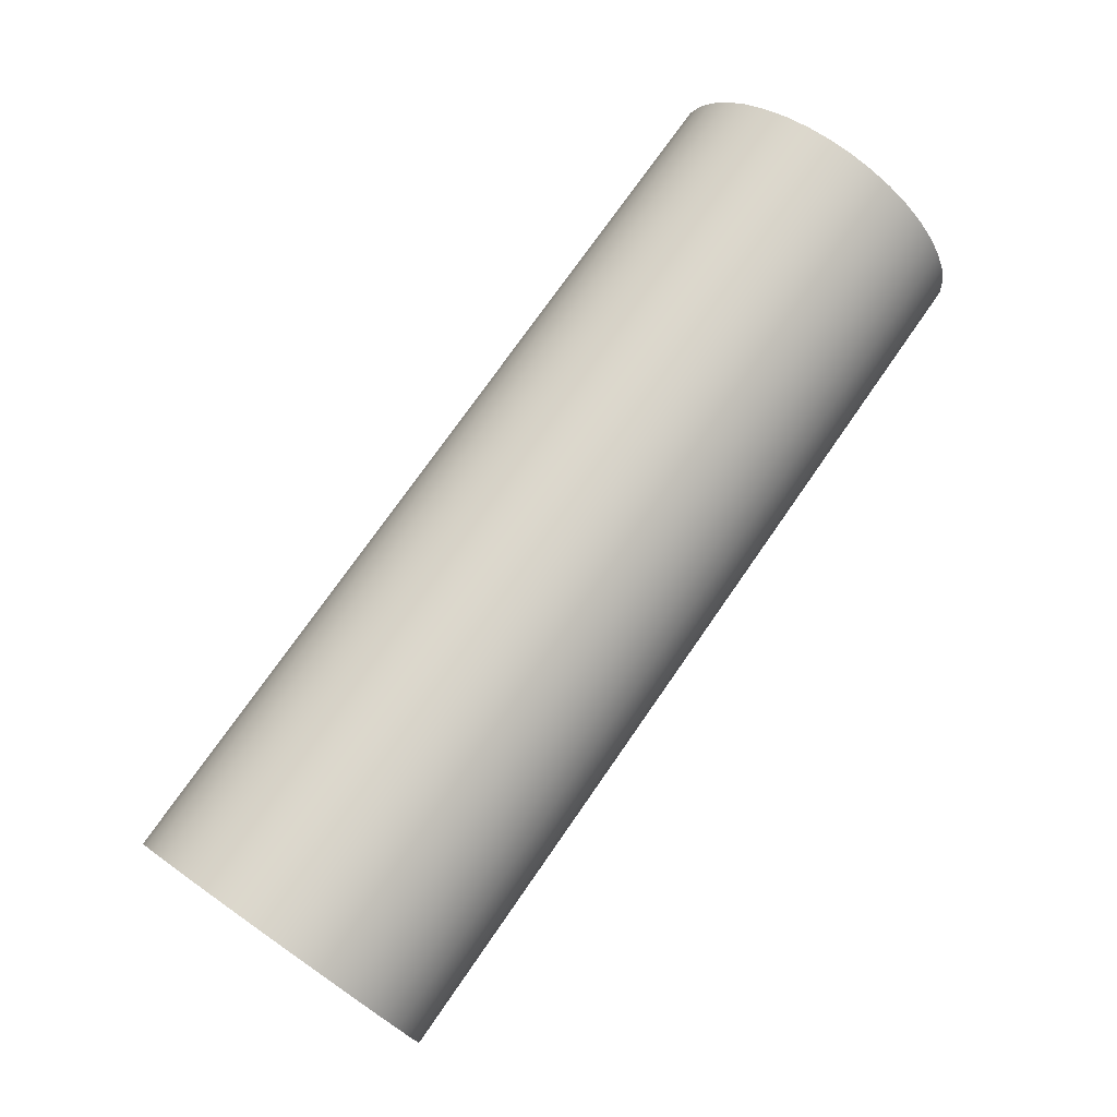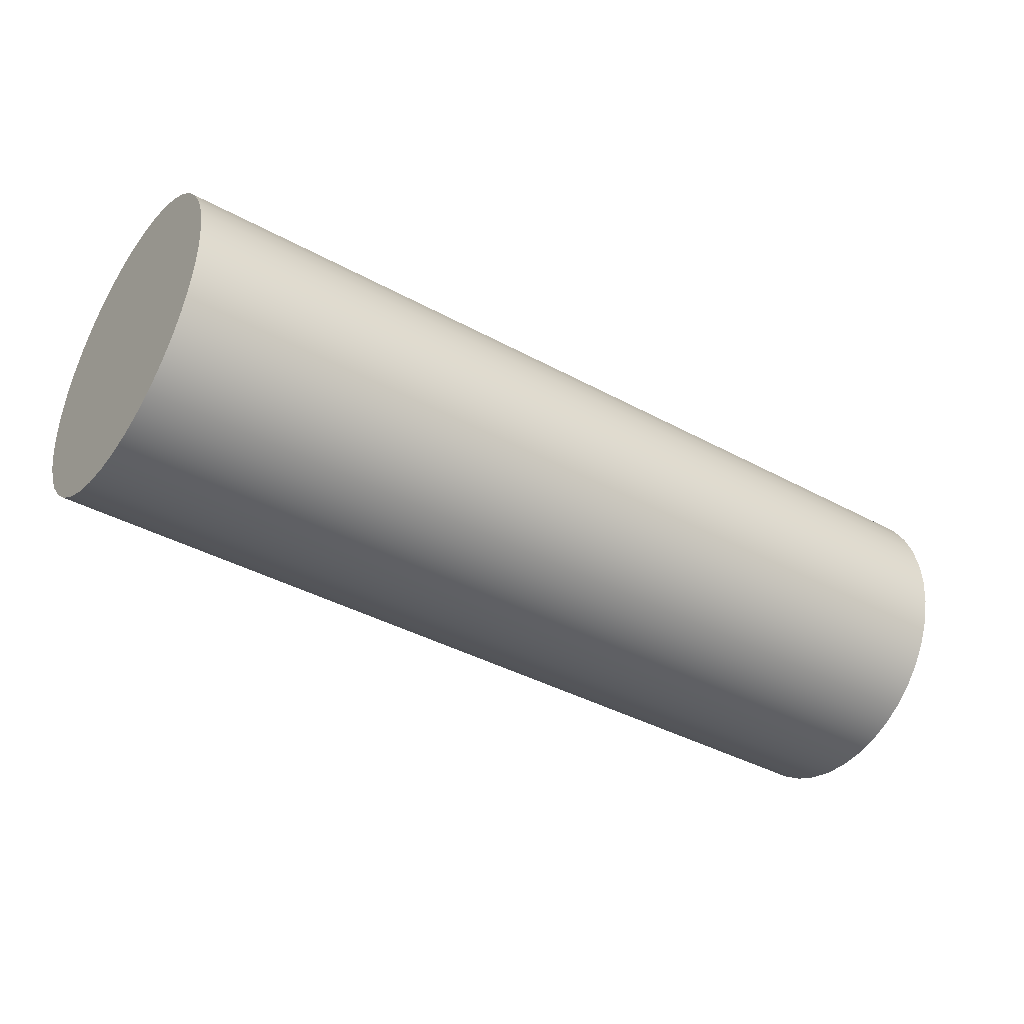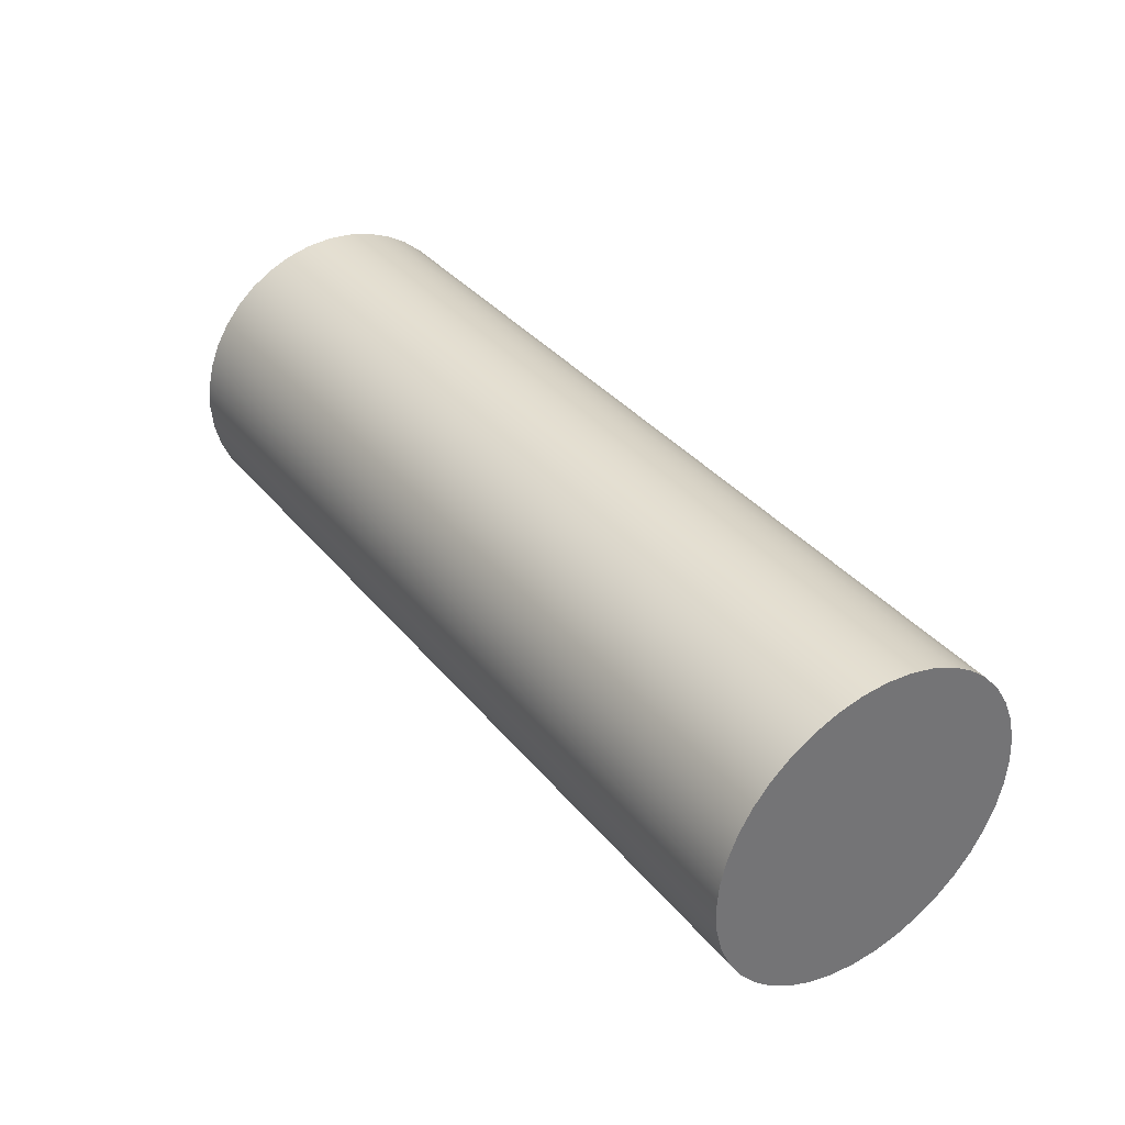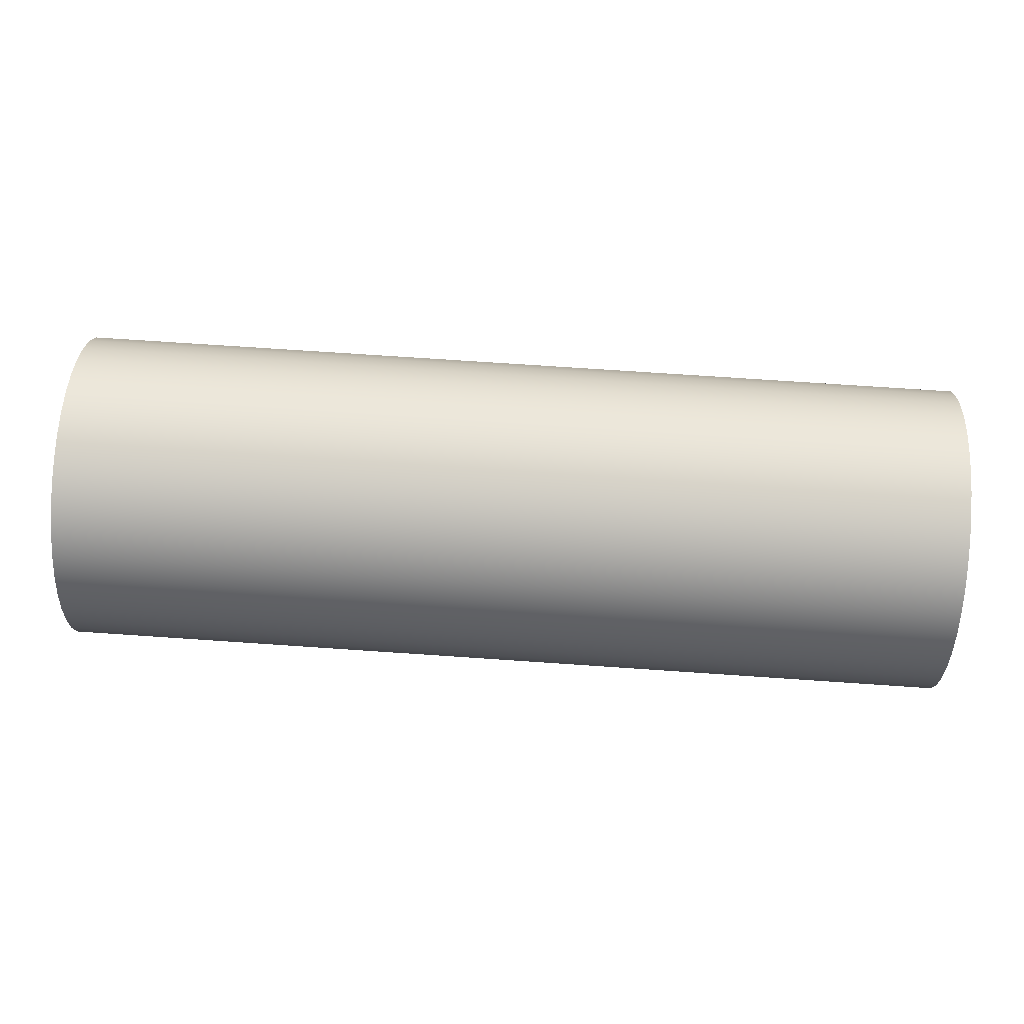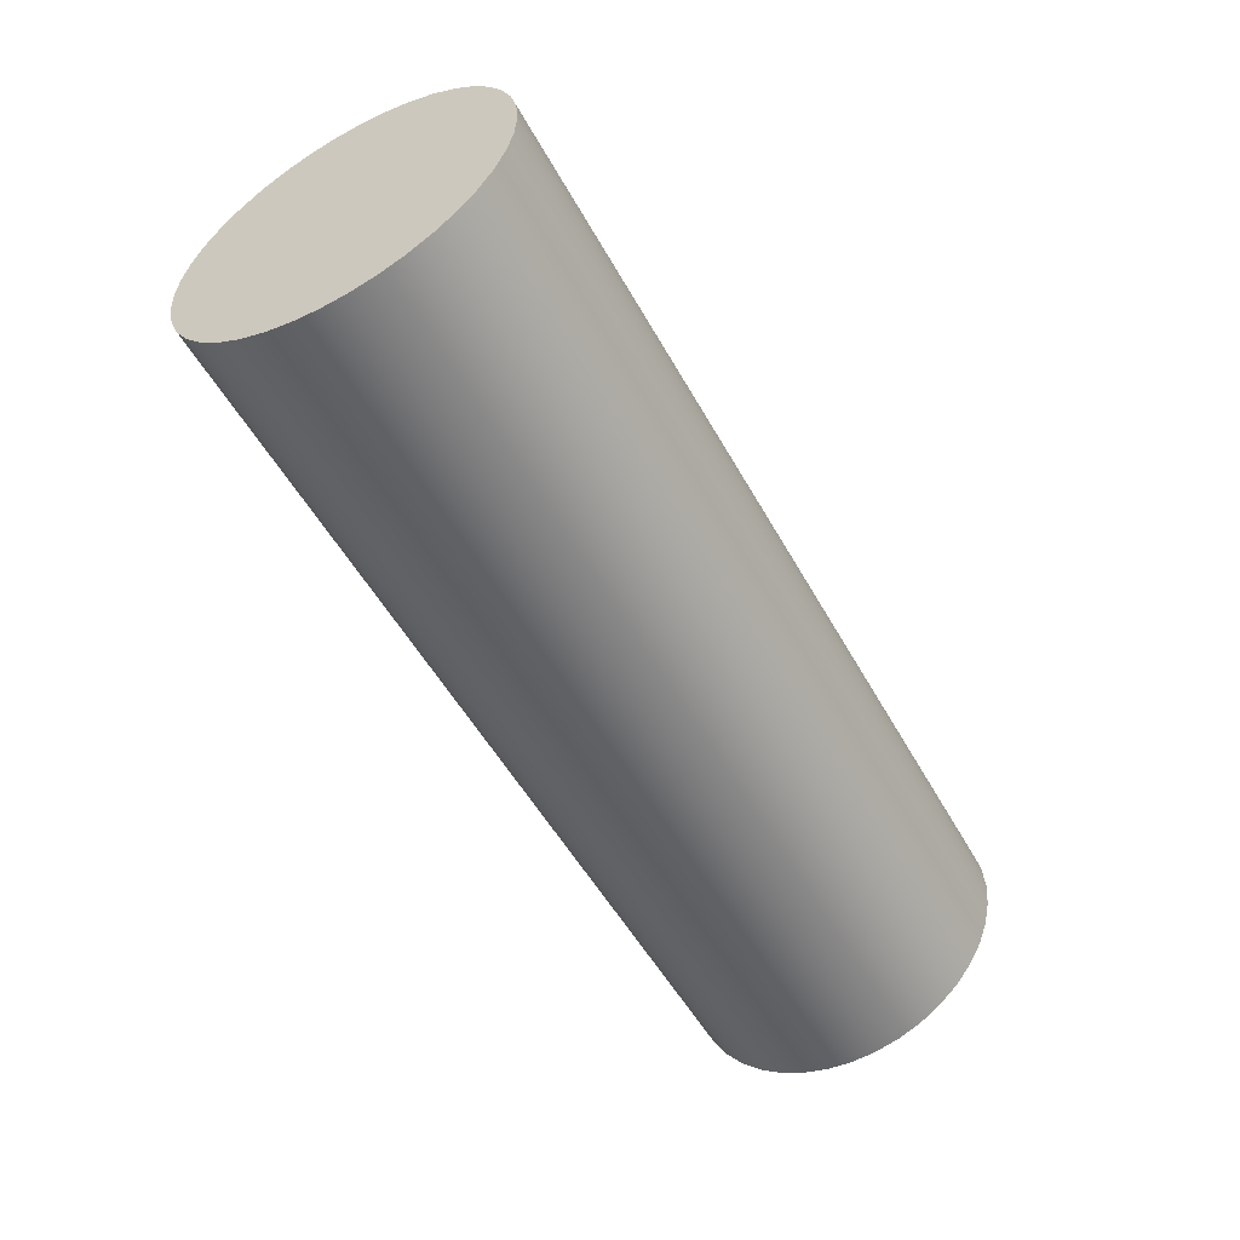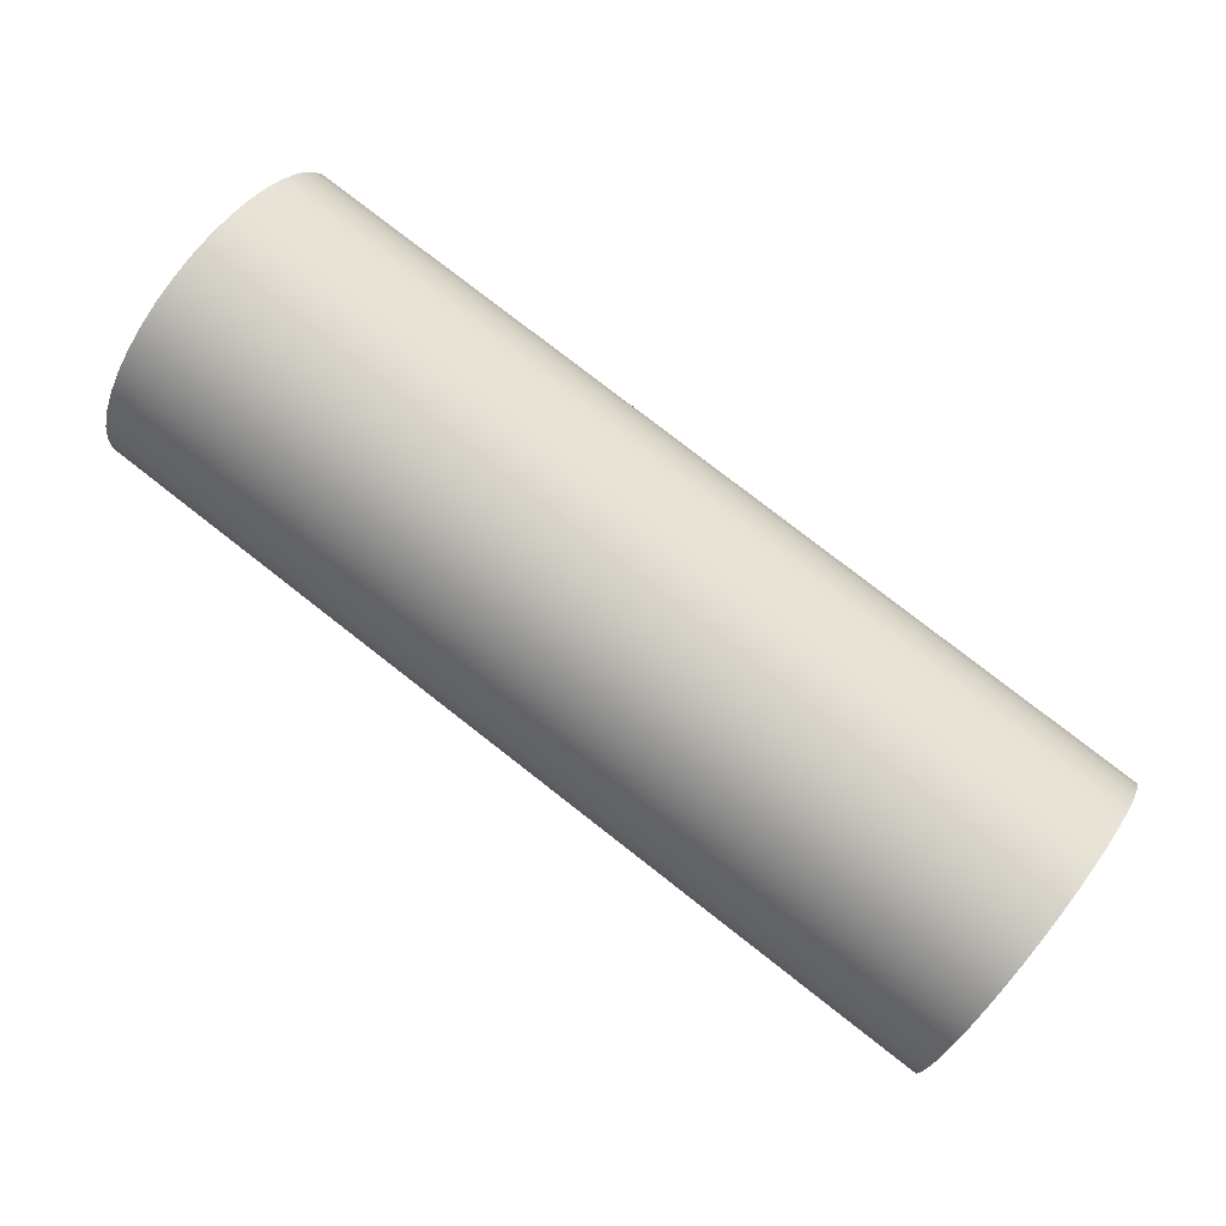
<metadata>
{"format":"obj","ext":"obj","renderer":"f3d","projection":"perspective","resolution":1024,"background":"white","views":[{"elev":74.5,"azim":-55.2,"up":"+Z"},{"elev":-39.0,"azim":145.5,"up":"+Z"},{"elev":36.1,"azim":-123.9,"up":"+Z"},{"elev":72.1,"azim":-176.1,"up":"+Z"},{"elev":-53.2,"azim":-61.4,"up":"+Y"},{"elev":78.5,"azim":37.9,"up":"+Y"}]}
</metadata>
<code>
v -0.16 0.07 -0.062
v -0.16 0.06562 -0.06234
v -0.16 0.06135 -0.06337
v -0.16 0.05729 -0.06505
v -0.16 0.05354 -0.06735
v -0.16 0.0502 -0.0702
v -0.16 0.04735 -0.07354
v -0.16 0.04505 -0.07729
v -0.16 0.04337 -0.08135
v -0.16 0.04234 -0.08562
v -0.16 0.042 -0.09
v -0.16 0.04234 -0.09438
v -0.16 0.04337 -0.09865
v -0.16 0.04505 -0.1027
v -0.16 0.04735 -0.1065
v -0.16 0.0502 -0.1098
v -0.16 0.05354 -0.1127
v -0.16 0.05729 -0.1149
v -0.16 0.06135 -0.1166
v -0.16 0.06562 -0.1177
v -0.16 0.07 -0.118
v -0.16 0.07438 -0.1177
v -0.16 0.07865 -0.1166
v -0.16 0.08271 -0.1149
v -0.16 0.08646 -0.1127
v -0.16 0.0898 -0.1098
v -0.16 0.09265 -0.1065
v -0.16 0.09495 -0.1027
v -0.16 0.09663 -0.09865
v -0.16 0.09766 -0.09438
v -0.16 0.098 -0.09
v -0.16 0.09766 -0.08562
v -0.16 0.09663 -0.08135
v -0.16 0.09495 -0.07729
v -0.16 0.09265 -0.07354
v -0.16 0.0898 -0.0702
v -0.16 0.08646 -0.06735
v -0.16 0.08271 -0.06505
v -0.16 0.07865 -0.06337
v -0.16 0.07438 -0.06234
v 0 0.07 -0.062
v 0 0.07438 -0.06234
v 0 0.07865 -0.06337
v 0 0.08271 -0.06505
v 0 0.08646 -0.06735
v 0 0.0898 -0.0702
v 0 0.09265 -0.07354
v 0 0.09495 -0.07729
v 0 0.09663 -0.08135
v 0 0.09766 -0.08562
v 0 0.098 -0.09
v 0 0.09766 -0.09438
v 0 0.09663 -0.09865
v 0 0.09495 -0.1027
v 0 0.09265 -0.1065
v 0 0.0898 -0.1098
v 0 0.08646 -0.1127
v 0 0.08271 -0.1149
v 0 0.07865 -0.1166
v 0 0.07438 -0.1177
v 0 0.07 -0.118
v 0 0.06562 -0.1177
v 0 0.06135 -0.1166
v 0 0.05729 -0.1149
v 0 0.05354 -0.1127
v 0 0.0502 -0.1098
v 0 0.04735 -0.1065
v 0 0.04505 -0.1027
v 0 0.04337 -0.09865
v 0 0.04234 -0.09438
v 0 0.042 -0.09
v 0 0.04234 -0.08562
v 0 0.04337 -0.08135
v 0 0.04505 -0.07729
v 0 0.04735 -0.07354
v 0 0.0502 -0.0702
v 0 0.05354 -0.06735
v 0 0.05729 -0.06505
v 0 0.06135 -0.06337
v 0 0.06562 -0.06234
v 0 0.07 -0.062
v -0.16 0.07 -0.062
v 0 0.07 -0.062
v 0 0.06562 -0.06234
v 0 0.06135 -0.06337
v 0 0.05729 -0.06505
v 0 0.05354 -0.06735
v 0 0.0502 -0.0702
v 0 0.04735 -0.07354
v 0 0.04505 -0.07729
v 0 0.04337 -0.08135
v 0 0.04234 -0.08562
v 0 0.042 -0.09
v 0 0.04234 -0.09438
v 0 0.04337 -0.09865
v 0 0.04505 -0.1027
v 0 0.04735 -0.1065
v 0 0.0502 -0.1098
v 0 0.05354 -0.1127
v 0 0.05729 -0.1149
v 0 0.06135 -0.1166
v 0 0.06562 -0.1177
v 0 0.07 -0.118
v 0 0.07438 -0.1177
v 0 0.07865 -0.1166
v 0 0.08271 -0.1149
v 0 0.08646 -0.1127
v 0 0.0898 -0.1098
v 0 0.09265 -0.1065
v 0 0.09495 -0.1027
v 0 0.09663 -0.09865
v 0 0.09766 -0.09438
v 0 0.098 -0.09
v 0 0.09766 -0.08562
v 0 0.09663 -0.08135
v 0 0.09495 -0.07729
v 0 0.09265 -0.07354
v 0 0.0898 -0.0702
v 0 0.08646 -0.06735
v 0 0.08271 -0.06505
v 0 0.07865 -0.06337
v 0 0.07438 -0.06234
v -0.16 0.07 -0.062
v -0.16 0.07438 -0.06234
v -0.16 0.07865 -0.06337
v -0.16 0.08271 -0.06505
v -0.16 0.08646 -0.06735
v -0.16 0.0898 -0.0702
v -0.16 0.09265 -0.07354
v -0.16 0.09495 -0.07729
v -0.16 0.09663 -0.08135
v -0.16 0.09766 -0.08562
v -0.16 0.098 -0.09
v -0.16 0.09766 -0.09438
v -0.16 0.09663 -0.09865
v -0.16 0.09495 -0.1027
v -0.16 0.09265 -0.1065
v -0.16 0.0898 -0.1098
v -0.16 0.08646 -0.1127
v -0.16 0.08271 -0.1149
v -0.16 0.07865 -0.1166
v -0.16 0.07438 -0.1177
v -0.16 0.07 -0.118
v -0.16 0.06562 -0.1177
v -0.16 0.06135 -0.1166
v -0.16 0.05729 -0.1149
v -0.16 0.05354 -0.1127
v -0.16 0.0502 -0.1098
v -0.16 0.04735 -0.1065
v -0.16 0.04505 -0.1027
v -0.16 0.04337 -0.09865
v -0.16 0.04234 -0.09438
v -0.16 0.042 -0.09
v -0.16 0.04234 -0.08562
v -0.16 0.04337 -0.08135
v -0.16 0.04505 -0.07729
v -0.16 0.04735 -0.07354
v -0.16 0.0502 -0.0702
v -0.16 0.05354 -0.06735
v -0.16 0.05729 -0.06505
v -0.16 0.06135 -0.06337
v -0.16 0.06562 -0.06234
g 711ed8a8-e311-11ea-ae14-54bf646e7e1f
f 2 80 1
f 1 80 81
f 82 41 40
f 40 41 42
f 40 42 39
f 39 42 43
f 39 43 38
f 38 43 44
f 38 44 37
f 37 44 45
f 37 45 36
f 36 45 46
f 36 46 35
f 35 46 47
f 35 47 34
f 34 47 48
f 34 48 33
f 33 48 49
f 33 49 32
f 32 49 50
f 32 50 31
f 31 50 51
f 31 51 30
f 30 51 52
f 30 52 29
f 29 52 53
f 29 53 28
f 28 53 54
f 28 54 27
f 27 54 55
f 27 55 26
f 26 55 56
f 26 56 25
f 25 56 57
f 25 57 24
f 24 57 58
f 24 58 23
f 23 58 59
f 23 59 22
f 22 59 60
f 22 60 21
f 21 60 61
f 21 61 20
f 20 61 62
f 20 62 19
f 19 62 63
f 19 63 18
f 18 63 64
f 18 64 17
f 17 64 65
f 17 65 16
f 16 65 66
f 16 66 15
f 15 66 67
f 15 67 14
f 14 67 68
f 14 68 13
f 13 68 69
f 13 69 12
f 12 69 70
f 12 70 11
f 11 70 71
f 11 71 10
f 10 71 72
f 10 72 9
f 9 72 73
f 9 73 8
f 8 73 74
f 8 74 7
f 7 74 75
f 7 75 6
f 6 75 76
f 6 76 5
f 5 76 77
f 5 77 4
f 4 77 78
f 4 78 3
f 3 78 79
f 3 79 2
f 2 79 80
g 711effca-e311-11ea-a678-54bf646e7e1f
f 84 102 83
f 83 102 103
f 83 103 122
f 122 103 104
f 122 104 121
f 121 104 105
f 121 105 120
f 120 105 106
f 120 106 119
f 119 106 107
f 119 107 118
f 118 107 108
f 118 108 117
f 117 108 109
f 117 109 116
f 116 109 110
f 116 110 115
f 115 110 111
f 115 111 114
f 114 111 112
f 114 112 113
f 102 84 101
f 101 84 85
f 101 85 100
f 100 85 86
f 100 86 99
f 99 86 87
f 99 87 98
f 98 87 88
f 98 88 97
f 97 88 89
f 97 89 96
f 96 89 90
f 96 90 95
f 95 90 91
f 95 91 94
f 94 91 92
f 94 92 93
g 711f26d4-e311-11ea-b8b7-54bf646e7e1f
f 124 142 123
f 123 142 143
f 123 143 162
f 162 143 144
f 162 144 161
f 161 144 145
f 161 145 160
f 160 145 146
f 160 146 159
f 159 146 147
f 159 147 158
f 158 147 148
f 158 148 157
f 157 148 149
f 157 149 156
f 156 149 150
f 156 150 155
f 155 150 151
f 155 151 154
f 154 151 152
f 154 152 153
f 142 124 141
f 141 124 125
f 141 125 140
f 140 125 126
f 140 126 139
f 139 126 127
f 139 127 138
f 138 127 128
f 138 128 137
f 137 128 129
f 137 129 136
f 136 129 130
f 136 130 135
f 135 130 131
f 135 131 134
f 134 131 132
f 134 132 133

</code>
